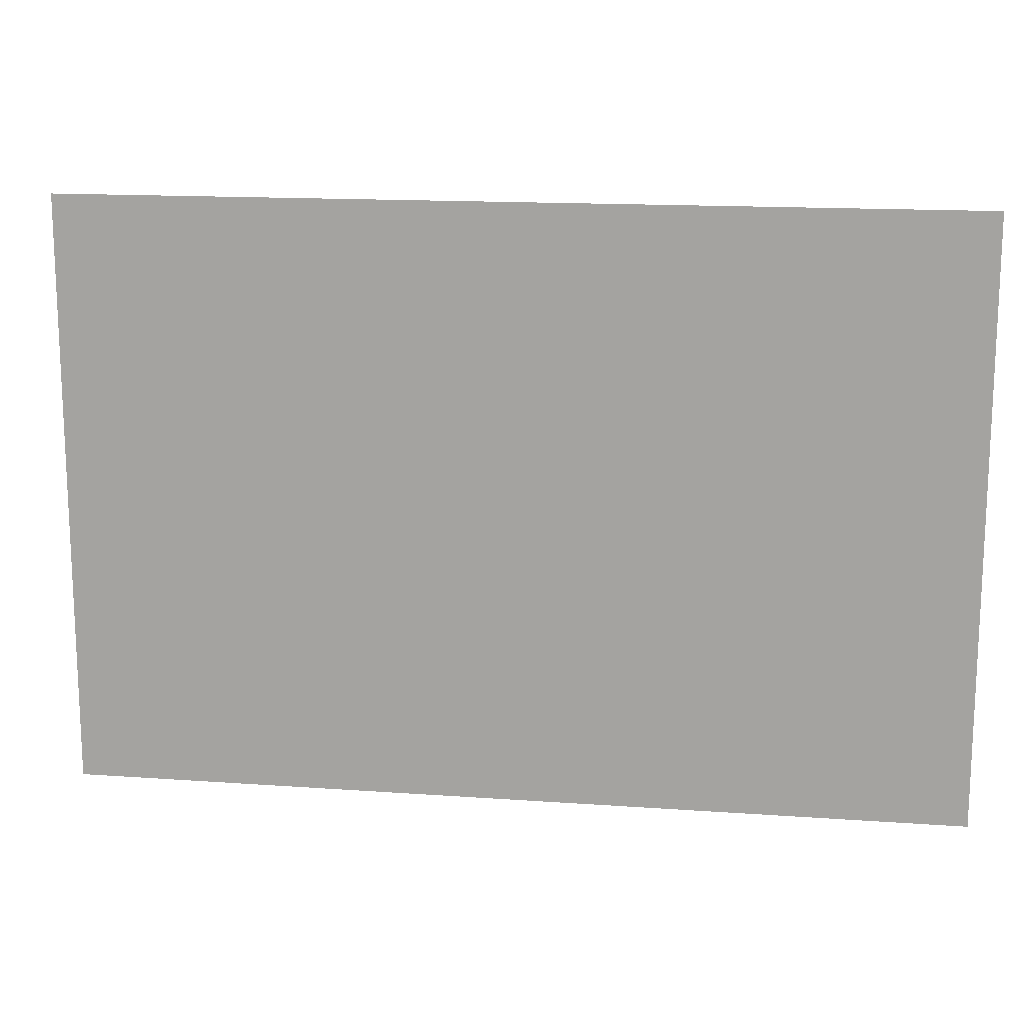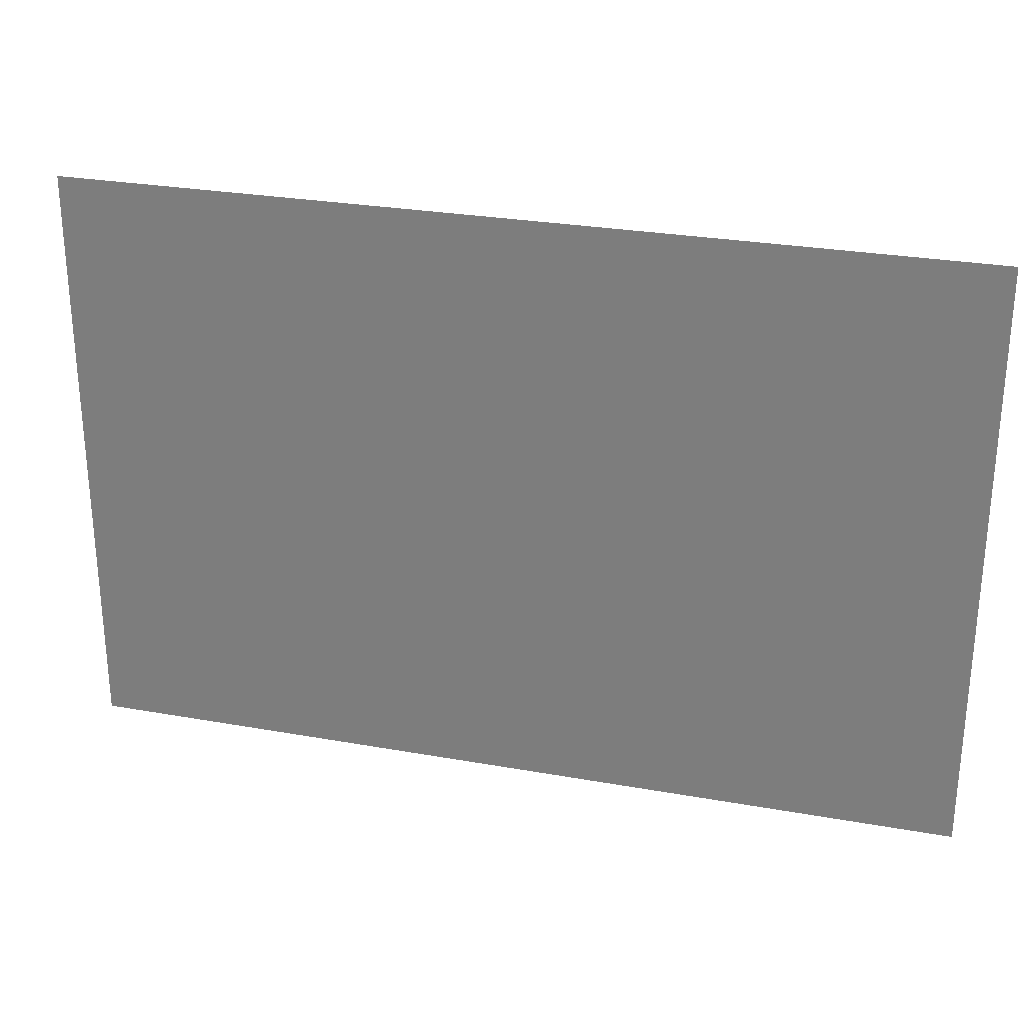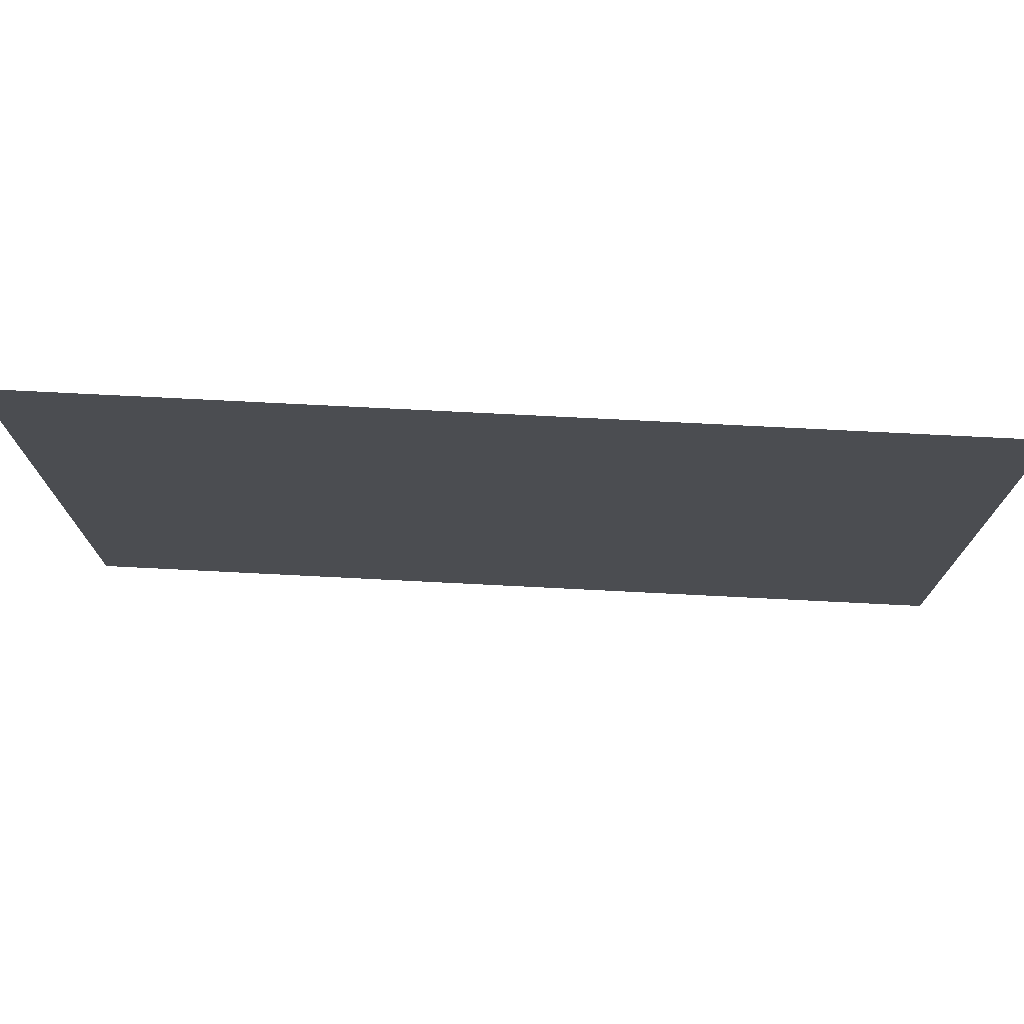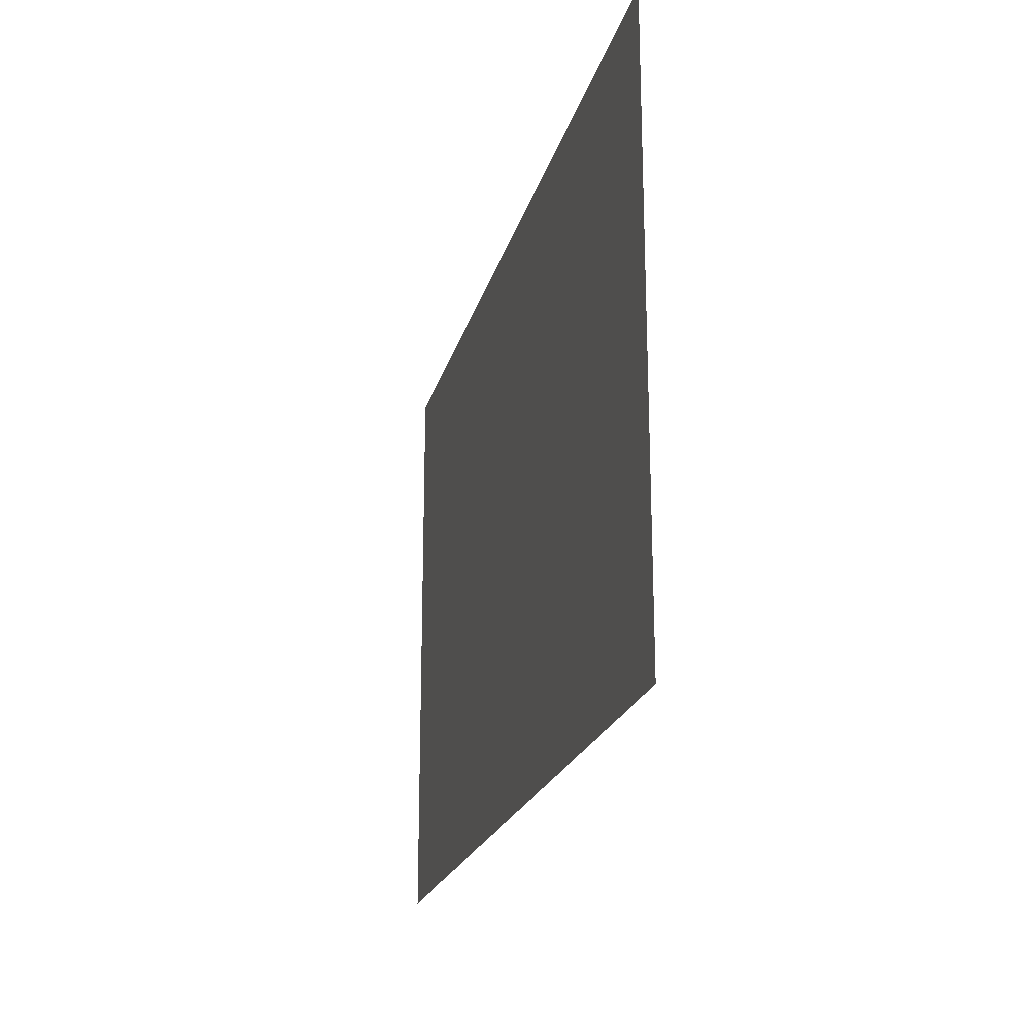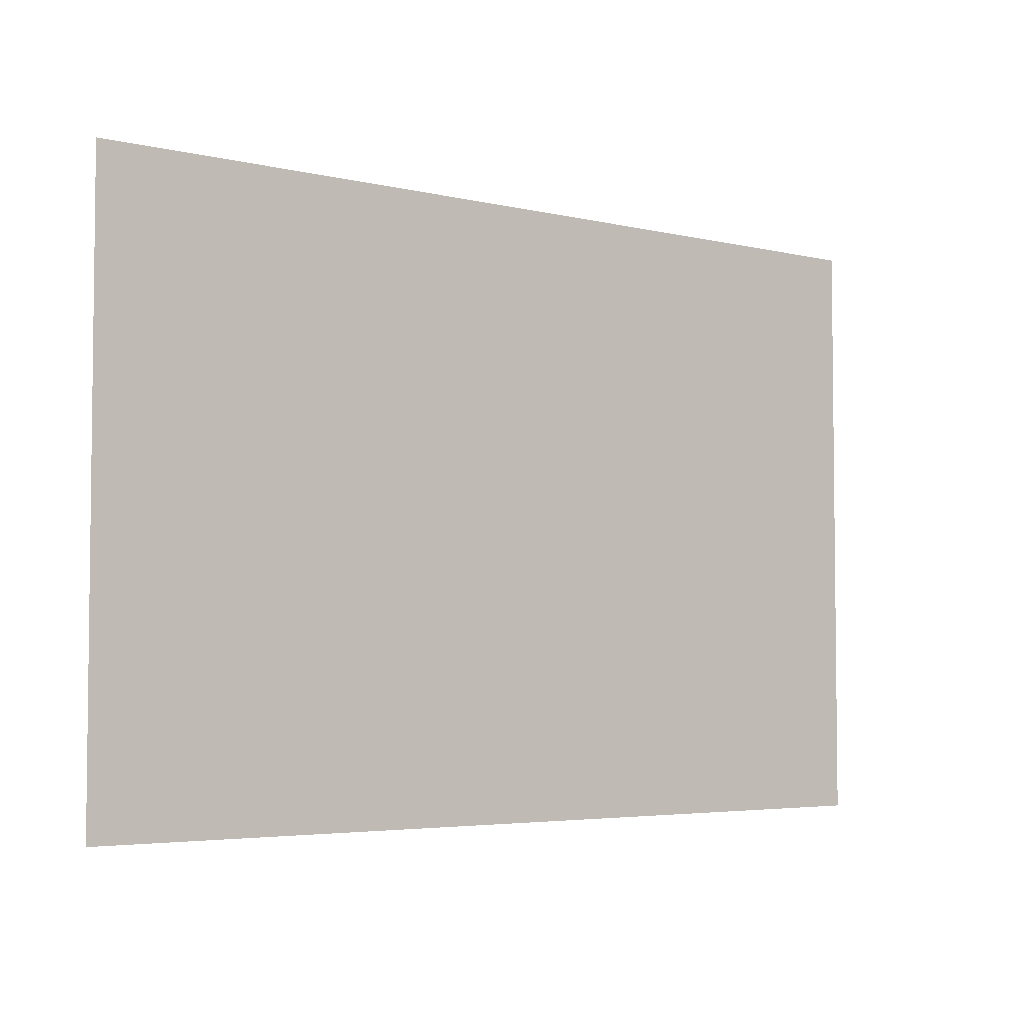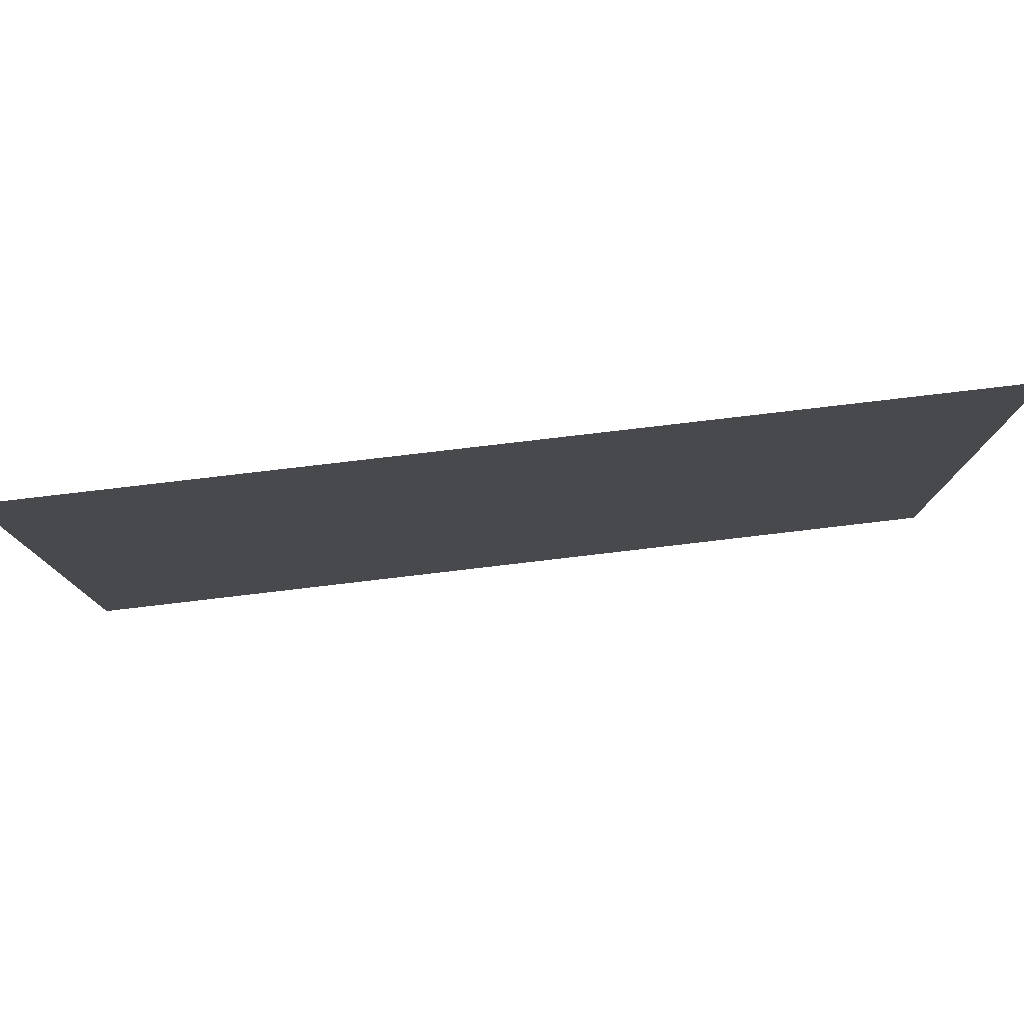
<metadata>
{"format":"obj","ext":"obj","renderer":"f3d","projection":"perspective","resolution":1024,"background":"white","views":[{"elev":15.1,"azim":8.7,"up":"+Z"},{"elev":27.8,"azim":15.3,"up":"+Z"},{"elev":74.2,"azim":2.9,"up":"+Z"},{"elev":-20.7,"azim":-103.5,"up":"+Z"},{"elev":-4.2,"azim":142.0,"up":"+Z"},{"elev":78.9,"azim":-6.7,"up":"+Z"}]}
</metadata>
<code>
v  -1.5 0 0.5
v  -1.5 0 1
v  -0.75 0 0.5
v  -0.75 0 1
v  0 0 0.5
v  0 0 1
v  0.75 0 0.5
v  0.75 0 1
v  1.5 0 0.5
v  -1.5 0 -0
v  -0.75 0 -0
v  0 0 -0
v  0.75 0 -0
v  1.5 0 -0
v  -1.5 0 -0.5
v  -0.75 0 -0.5
v  0 0 -0.5
v  0.75 0 -0.5
v  1.5 0 -0.5
v  -1.5 0 -1
v  -0.75 0 -1
v  0 0 -1
v  0.75 0 -1
v  1.5 0 -1
v  1.5 0 1
g Plane001
f 1 2 3
f 3 4 5
f 5 6 7
f 7 8 9
f 10 1 11
f 11 3 12
f 12 5 13
f 13 7 14
f 15 10 16
f 16 11 17
f 17 12 18
f 18 13 19
f 20 15 21
f 21 16 22
f 22 17 23
f 23 18 24
f 2 4 3
f 4 6 5
f 6 8 7
f 8 25 9
f 1 3 11
f 3 5 12
f 5 7 13
f 7 9 14
f 10 11 16
f 11 12 17
f 12 13 18
f 13 14 19
f 15 16 21
f 16 17 22
f 17 18 23
f 18 19 24

</code>
